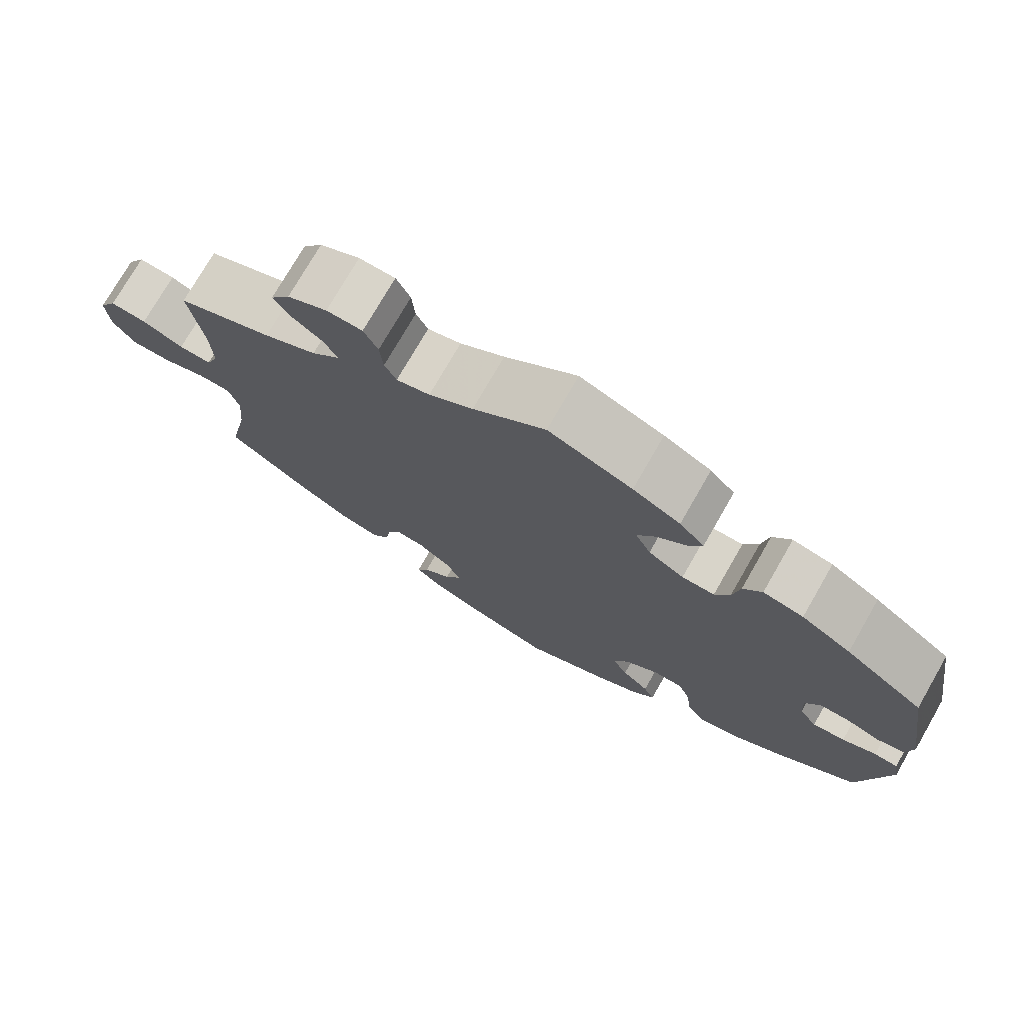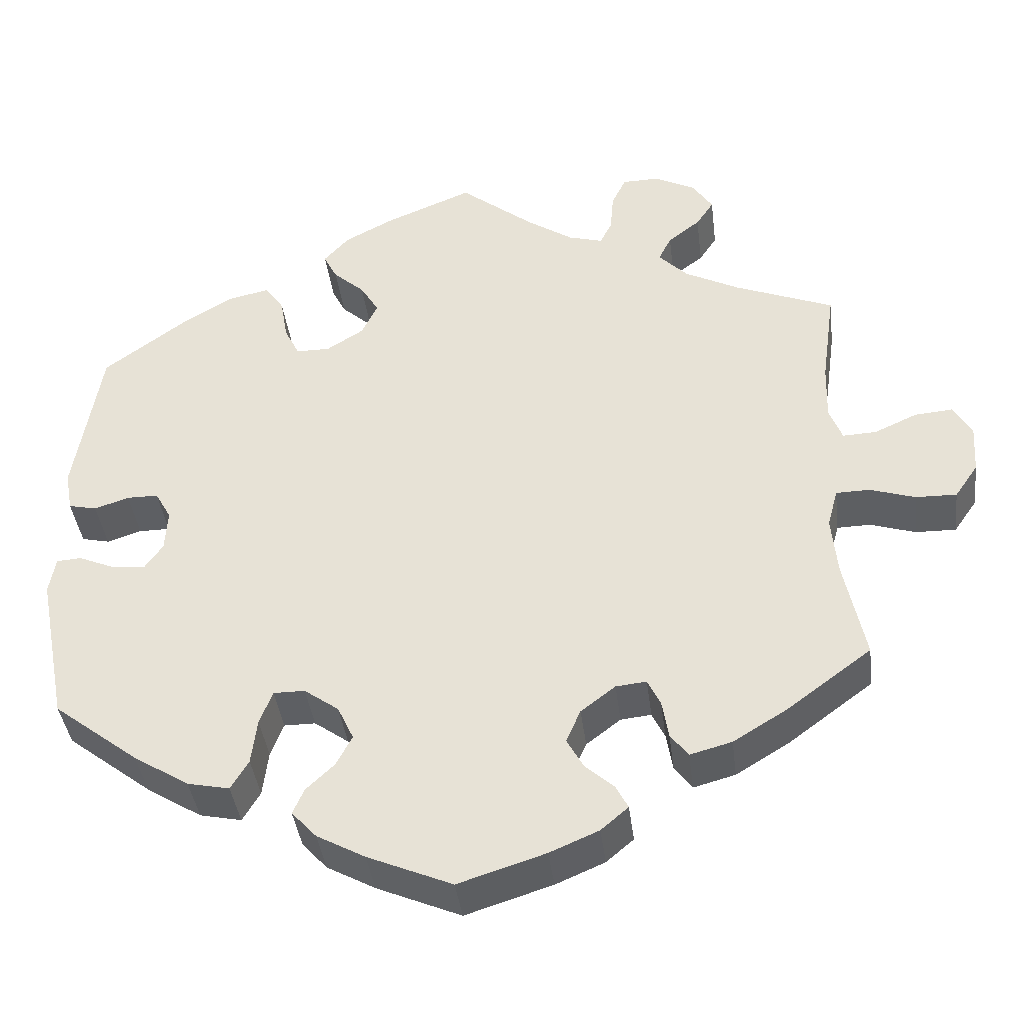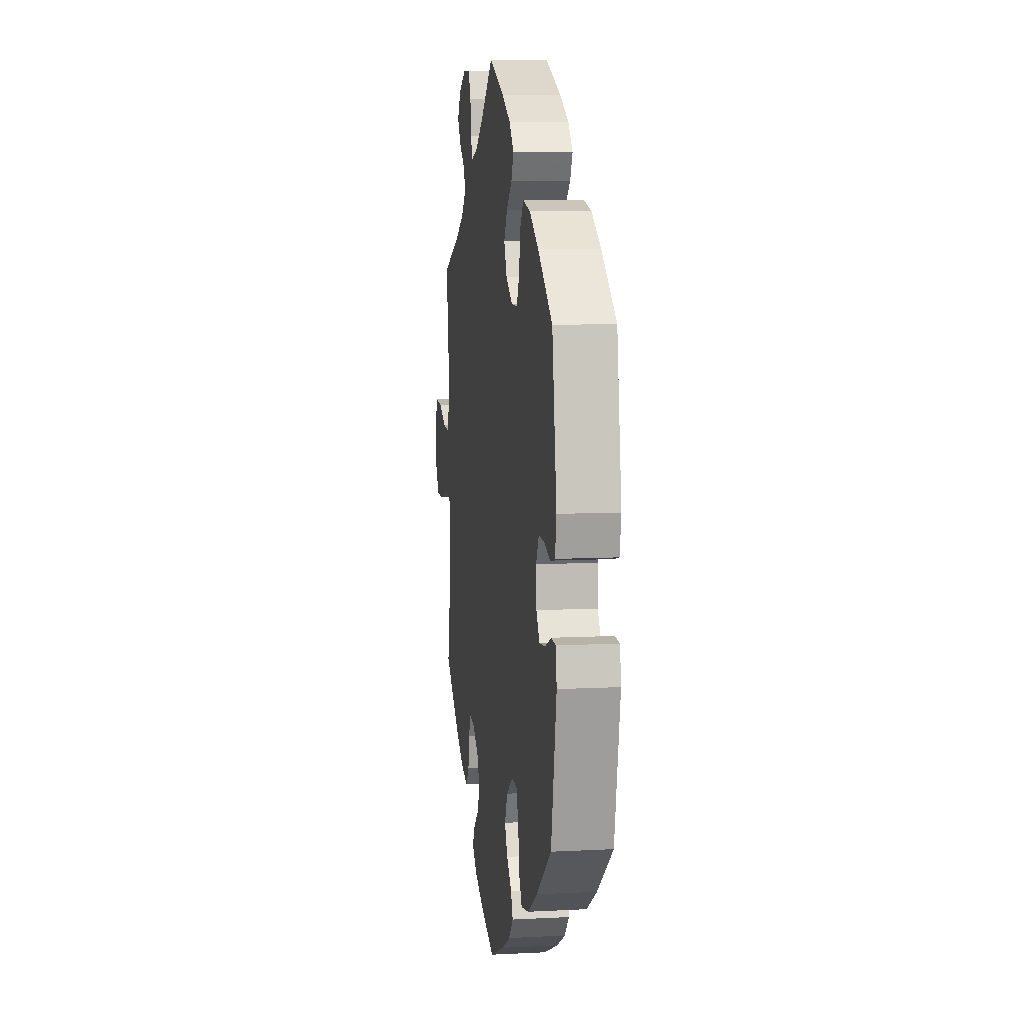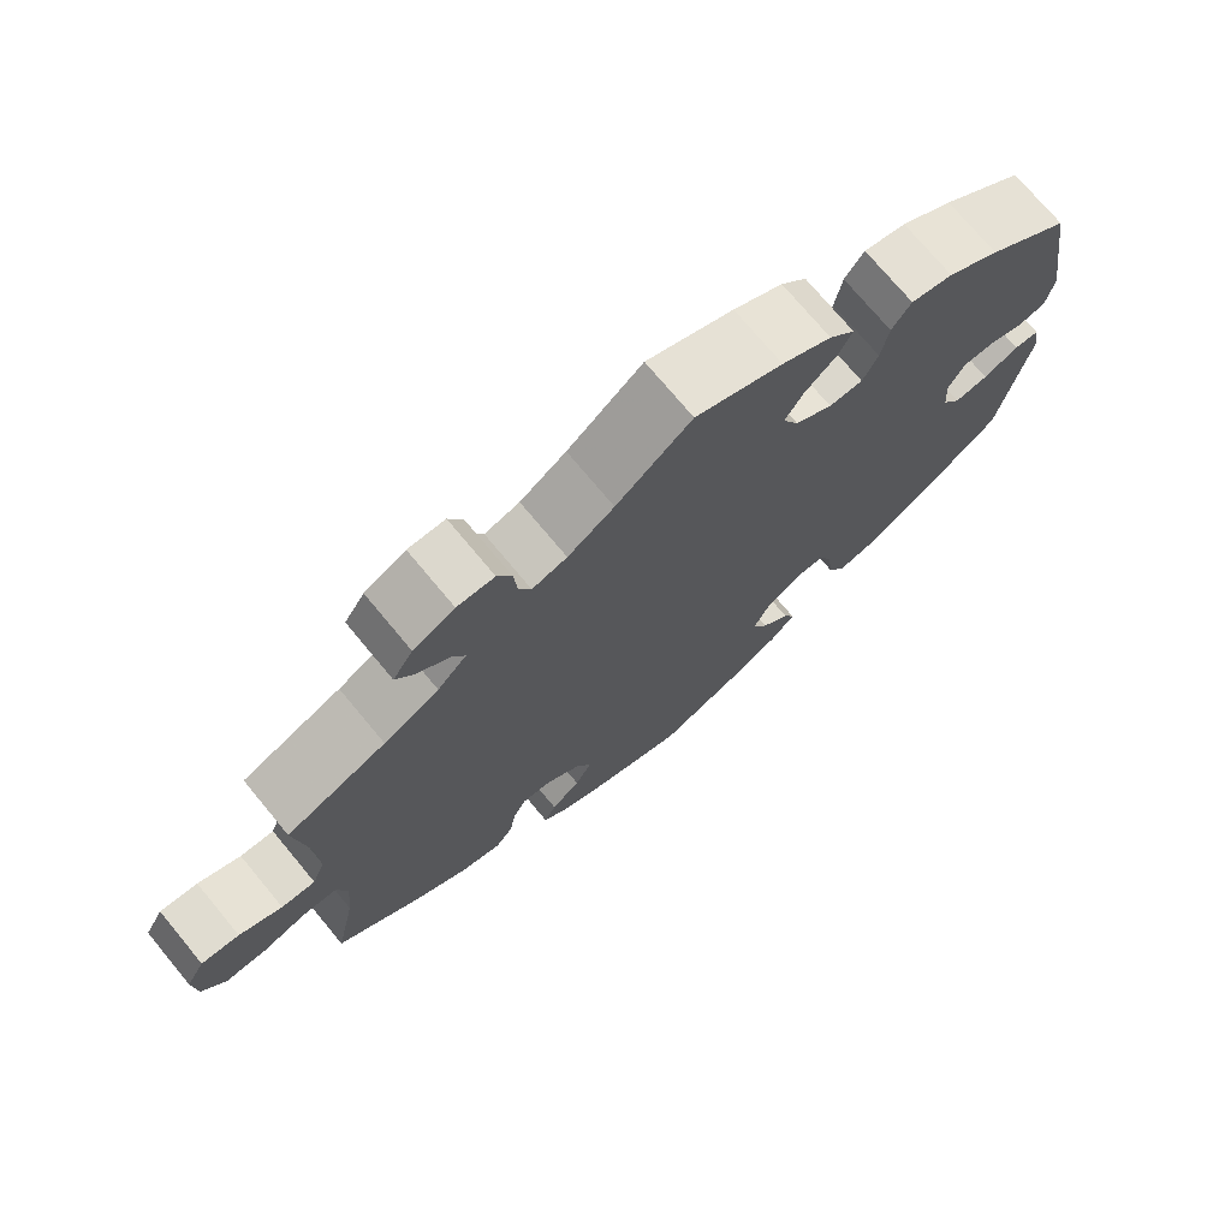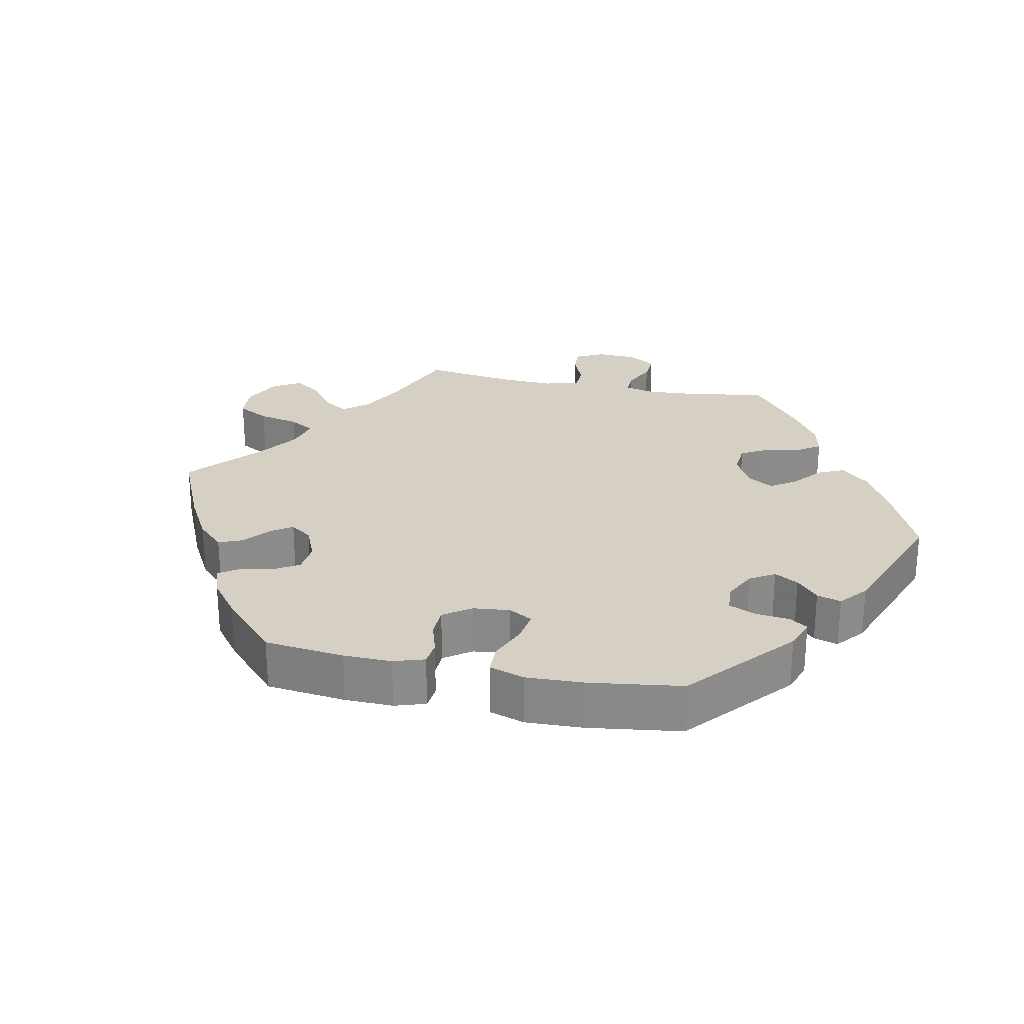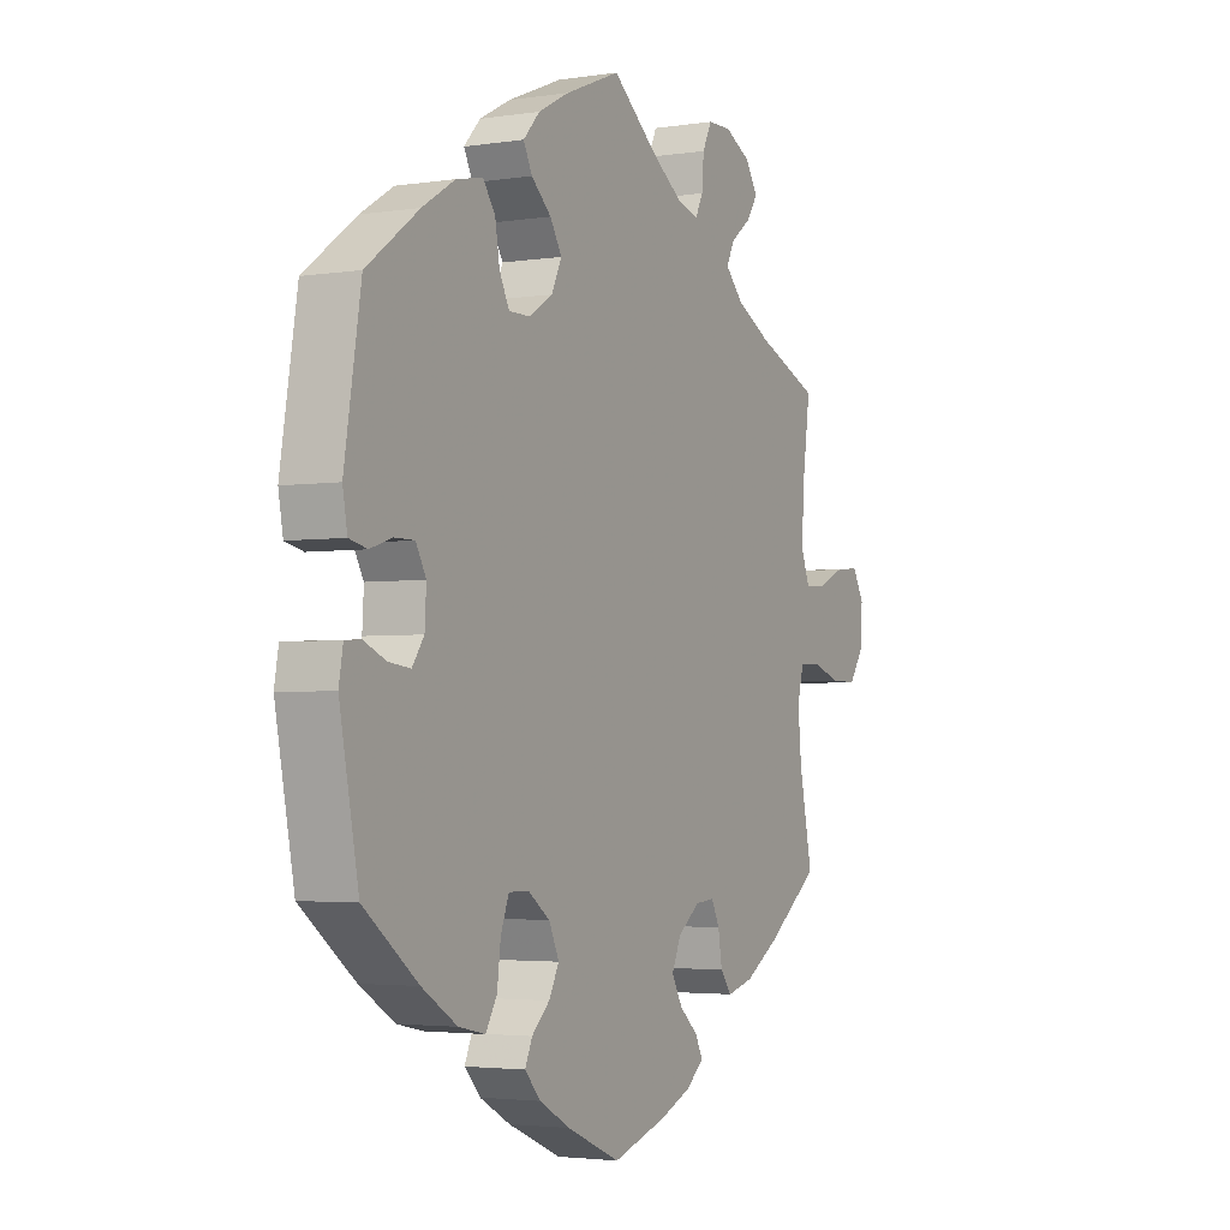
<metadata>
{"format":"obj","ext":"obj","renderer":"f3d","projection":"perspective","resolution":1024,"background":"white","views":[{"elev":75.2,"azim":-150.1,"up":"+Z"},{"elev":-39.8,"azim":7.0,"up":"+Z"},{"elev":8.9,"azim":-97.9,"up":"+Z"},{"elev":73.4,"azim":140.3,"up":"+Z"},{"elev":26.2,"azim":-138.5,"up":"+Y"},{"elev":-3.1,"azim":-62.2,"up":"+Z"}]}
</metadata>
<code>
v -0.537 0.07 -0.098
v -0.529 0.07 -0.052
v -0.498 0.07 -0.05
v -0.454 0.07 -0.069
v -0.412 0.07 -0.074
v -0.389 0.07 -0.041
v -0.386 0.07 0.011
v -0.406 0.07 0.047
v -0.445 0.07 0.047
v -0.488 0.07 0.033
v -0.523 0.07 0.041
v -0.532 0.07 0.091
v -0.5 0.07 0.289
v -0.398 0.07 0.364
v -0.334 0.07 0.403
v -0.282 0.07 0.414
v -0.258 0.07 0.38
v -0.249 0.07 0.327
v -0.23 0.07 0.289
v -0.188 0.07 0.289
v -0.142 0.07 0.318
v -0.122 0.07 0.36
v -0.145 0.07 0.398
v -0.184 0.07 0.433
v -0.201 0.07 0.467
v -0.169 0.07 0.502
v -0.108 0.07 0.534
v 0 0.07 0.578
v 0.093 0.07 0.504
v 0.15 0.07 0.466
v 0.193 0.07 0.454
v 0.208 0.07 0.484
v 0.212 0.07 0.533
v 0.23 0.07 0.57
v 0.276 0.07 0.571
v 0.327 0.07 0.545
v 0.352 0.07 0.507
v 0.33 0.07 0.474
v 0.29 0.07 0.443
v 0.274 0.07 0.411
v 0.31 0.07 0.374
v 0.378 0.07 0.339
v 0.501 0.07 0.29
v 0.484 0.07 0.168
v 0.482 0.07 0.097
v 0.498 0.07 0.055
v 0.54 0.07 0.057
v 0.593 0.07 0.081
v 0.64 0.07 0.085
v 0.663 0.07 0.045
v 0.659 0.07 -0.016
v 0.63 0.07 -0.058
v 0.579 0.07 -0.057
v 0.523 0.07 -0.039
v 0.481 0.07 -0.04
v 0.468 0.07 -0.088
v 0.475 0.07 -0.163
v 0.501 0.07 -0.289
v 0.396 0.07 -0.367
v 0.329 0.07 -0.408
v 0.277 0.07 -0.422
v 0.255 0.07 -0.393
v 0.247 0.07 -0.345
v 0.231 0.07 -0.312
v 0.193 0.07 -0.316
v 0.15 0.07 -0.349
v 0.132 0.07 -0.39
v 0.153 0.07 -0.428
v 0.189 0.07 -0.46
v 0.204 0.07 -0.489
v 0.17 0.07 -0.518
v 0.109 0.07 -0.544
v 0.001 0.07 -0.578
v -0.104 0.07 -0.533
v -0.164 0.07 -0.5
v -0.195 0.07 -0.466
v -0.181 0.07 -0.434
v -0.146 0.07 -0.401
v -0.126 0.07 -0.363
v -0.146 0.07 -0.32
v -0.189 0.07 -0.289
v -0.228 0.07 -0.289
v -0.244 0.07 -0.331
v -0.251 0.07 -0.388
v -0.273 0.07 -0.425
v -0.325 0.07 -0.414
v -0.394 0.07 -0.371
v -0.5 0.07 -0.289
v -0.537 0 -0.098
v -0.529 0 -0.052
v -0.498 0 -0.05
v -0.454 0 -0.069
v -0.412 0 -0.074
v -0.389 0 -0.041
v -0.386 0 0.011
v -0.406 0 0.047
v -0.445 0 0.047
v -0.488 0 0.033
v -0.523 0 0.041
v -0.532 0 0.091
v -0.5 0 0.289
v -0.398 0 0.364
v -0.334 0 0.403
v -0.282 0 0.414
v -0.258 0 0.38
v -0.249 0 0.327
v -0.23 0 0.289
v -0.188 0 0.289
v -0.142 0 0.318
v -0.122 0 0.36
v -0.145 0 0.398
v -0.184 0 0.433
v -0.201 0 0.467
v -0.169 0 0.502
v -0.108 0 0.534
v 0 0 0.578
v 0.093 0 0.504
v 0.15 0 0.466
v 0.193 0 0.454
v 0.208 0 0.484
v 0.212 0 0.533
v 0.23 0 0.57
v 0.276 0 0.571
v 0.327 0 0.545
v 0.352 0 0.507
v 0.33 0 0.474
v 0.29 0 0.443
v 0.274 0 0.411
v 0.31 0 0.374
v 0.378 0 0.339
v 0.501 0 0.29
v 0.484 0 0.168
v 0.482 0 0.097
v 0.498 0 0.055
v 0.54 0 0.057
v 0.593 0 0.081
v 0.64 0 0.085
v 0.663 0 0.045
v 0.659 0 -0.016
v 0.63 0 -0.058
v 0.579 0 -0.057
v 0.523 0 -0.039
v 0.481 0 -0.04
v 0.468 0 -0.088
v 0.475 0 -0.163
v 0.501 0 -0.289
v 0.396 0 -0.367
v 0.329 0 -0.408
v 0.277 0 -0.422
v 0.255 0 -0.393
v 0.247 0 -0.345
v 0.231 0 -0.312
v 0.193 0 -0.316
v 0.15 0 -0.349
v 0.132 0 -0.39
v 0.153 0 -0.428
v 0.189 0 -0.46
v 0.204 0 -0.489
v 0.17 0 -0.518
v 0.109 0 -0.544
v 0.001 0 -0.578
v -0.104 0 -0.533
v -0.164 0 -0.5
v -0.195 0 -0.466
v -0.181 0 -0.434
v -0.146 0 -0.401
v -0.126 0 -0.363
v -0.146 0 -0.32
v -0.189 0 -0.289
v -0.228 0 -0.289
v -0.244 0 -0.331
v -0.251 0 -0.388
v -0.273 0 -0.425
v -0.325 0 -0.414
v -0.394 0 -0.371
v -0.5 0 -0.289
f 83 84 85 86
f 82 83 86 87
f 75 76 77 78
f 75 78 79
f 74 75 79
f 73 74 79
f 72 73 79 80
f 68 69 70 71
f 67 68 71 72
f 60 61 62 63
f 60 63 64
f 57 58 59 60
f 56 57 60 64
f 55 56 64 65
f 51 52 53 54
f 51 54 55
f 50 51 55
f 47 48 49 50
f 46 47 50 55
f 45 46 55 65
f 42 43 44
f 41 42 44 45
f 40 41 45 65
f 36 37 38 39
f 36 39 40
f 35 36 40
f 32 33 34 35
f 31 32 35 40
f 30 31 40 65
f 26 27 28 29
f 23 24 25 26
f 22 23 26 29
f 21 22 29 30
f 15 16 17 18
f 15 18 19
f 14 15 19
f 13 14 19
f 12 13 19
f 9 10 11 12
f 8 9 12 19
f 7 8 19 20
f 1 2 3 4
f 1 4 5
f 82 87 88 1
f 67 72 80
f 66 67 80 81
f 65 66 81
f 30 65 81
f 6 7 20 21
f 6 21 30 81
f 81 82 1 5
f 5 6 81
f 174 173 172 171
f 175 174 171 170
f 166 165 164 163
f 167 166 163
f 167 163 162
f 167 162 161
f 168 167 161 160
f 159 158 157 156
f 160 159 156 155
f 151 150 149 148
f 152 151 148
f 148 147 146 145
f 152 148 145 144
f 153 152 144 143
f 142 141 140 139
f 143 142 139
f 143 139 138
f 138 137 136 135
f 143 138 135 134
f 153 143 134 133
f 132 131 130
f 133 132 130 129
f 153 133 129 128
f 127 126 125 124
f 128 127 124
f 128 124 123
f 123 122 121 120
f 128 123 120 119
f 153 128 119 118
f 117 116 115 114
f 114 113 112 111
f 117 114 111 110
f 118 117 110 109
f 106 105 104 103
f 107 106 103
f 107 103 102
f 107 102 101
f 107 101 100
f 100 99 98 97
f 107 100 97 96
f 108 107 96 95
f 92 91 90 89
f 93 92 89
f 89 176 175 170
f 168 160 155
f 169 168 155 154
f 169 154 153
f 169 153 118
f 109 108 95 94
f 169 118 109 94
f 93 89 170 169
f 169 94 93
f 1 89 90 2
f 2 90 91 3
f 3 91 92 4
f 4 92 93 5
f 5 93 94 6
f 6 94 95 7
f 7 95 96 8
f 8 96 97 9
f 9 97 98 10
f 10 98 99 11
f 11 99 100 12
f 12 100 101 13
f 13 101 102 14
f 14 102 103 15
f 15 103 104 16
f 16 104 105 17
f 17 105 106 18
f 18 106 107 19
f 19 107 108 20
f 20 108 109 21
f 21 109 110 22
f 22 110 111 23
f 23 111 112 24
f 24 112 113 25
f 25 113 114 26
f 26 114 115 27
f 27 115 116 28
f 28 116 117 29
f 29 117 118 30
f 30 118 119 31
f 31 119 120 32
f 32 120 121 33
f 33 121 122 34
f 34 122 123 35
f 35 123 124 36
f 36 124 125 37
f 37 125 126 38
f 38 126 127 39
f 39 127 128 40
f 40 128 129 41
f 41 129 130 42
f 42 130 131 43
f 43 131 132 44
f 44 132 133 45
f 45 133 134 46
f 46 134 135 47
f 47 135 136 48
f 48 136 137 49
f 49 137 138 50
f 50 138 139 51
f 51 139 140 52
f 52 140 141 53
f 53 141 142 54
f 54 142 143 55
f 55 143 144 56
f 56 144 145 57
f 57 145 146 58
f 58 146 147 59
f 59 147 148 60
f 60 148 149 61
f 61 149 150 62
f 62 150 151 63
f 63 151 152 64
f 64 152 153 65
f 65 153 154 66
f 66 154 155 67
f 67 155 156 68
f 68 156 157 69
f 69 157 158 70
f 70 158 159 71
f 71 159 160 72
f 72 160 161 73
f 73 161 162 74
f 74 162 163 75
f 75 163 164 76
f 76 164 165 77
f 77 165 166 78
f 78 166 167 79
f 79 167 168 80
f 80 168 169 81
f 81 169 170 82
f 82 170 171 83
f 83 171 172 84
f 84 172 173 85
f 85 173 174 86
f 86 174 175 87
f 87 175 176 88
f 88 176 89 1

</code>
